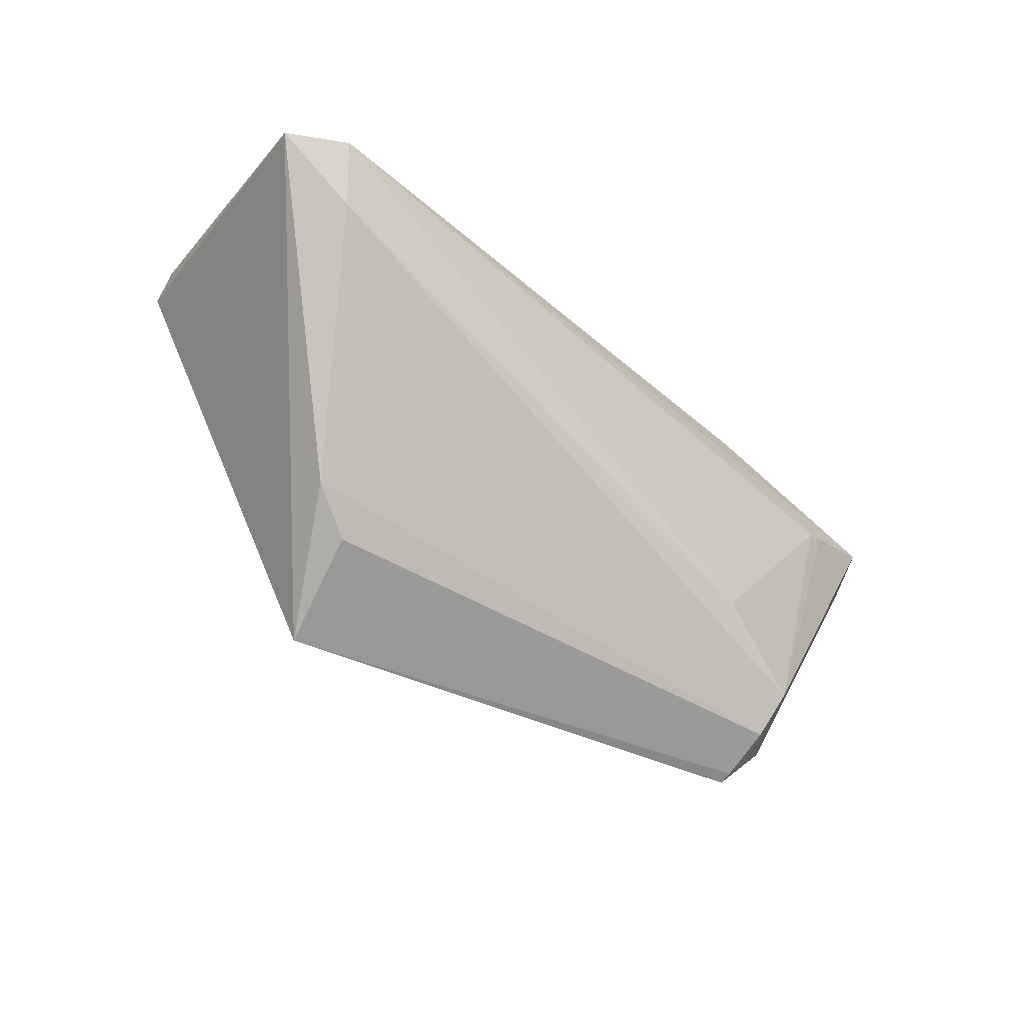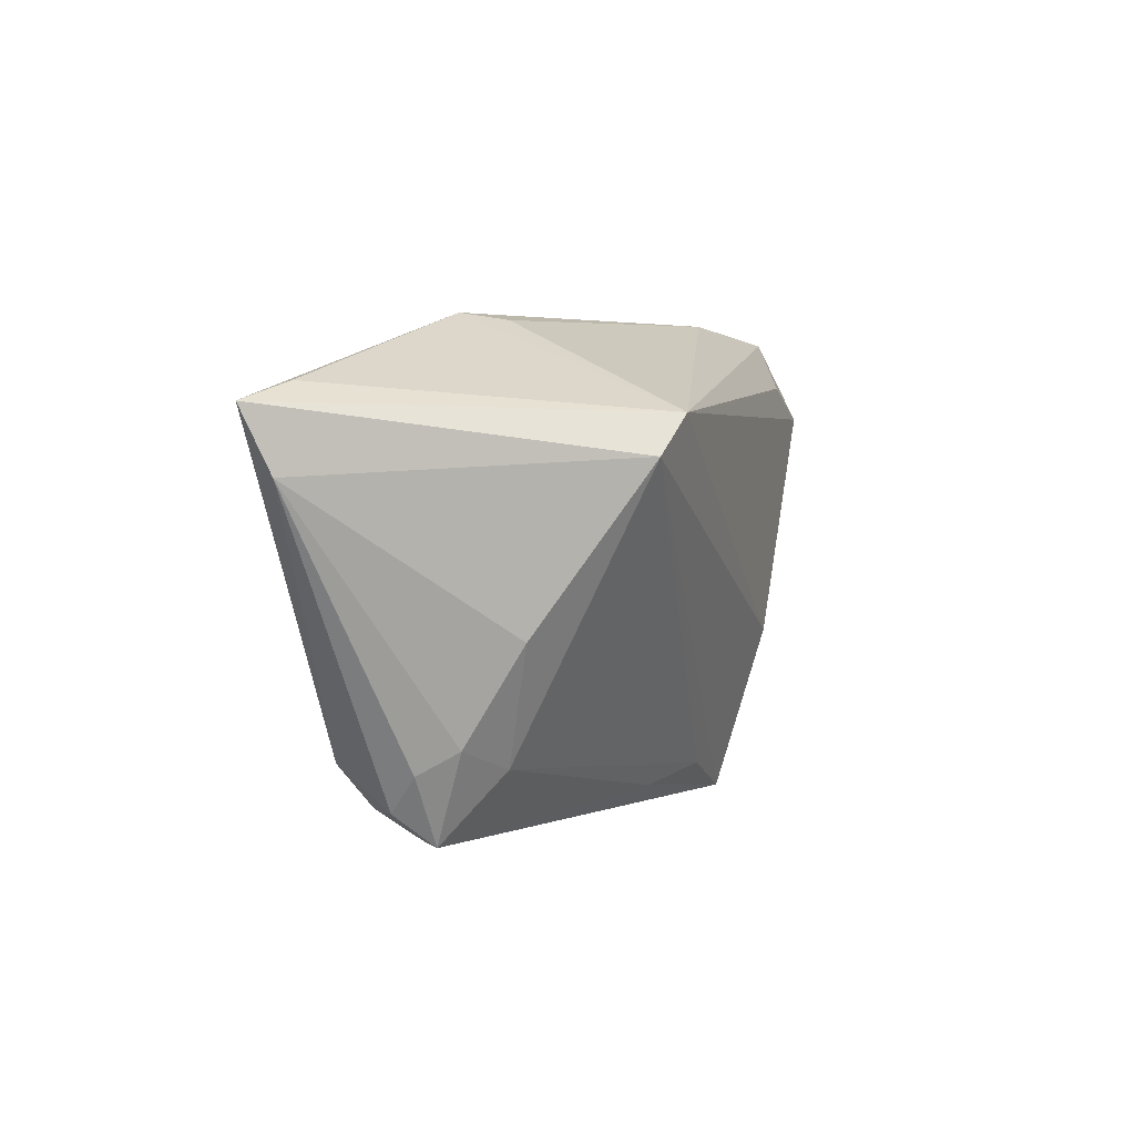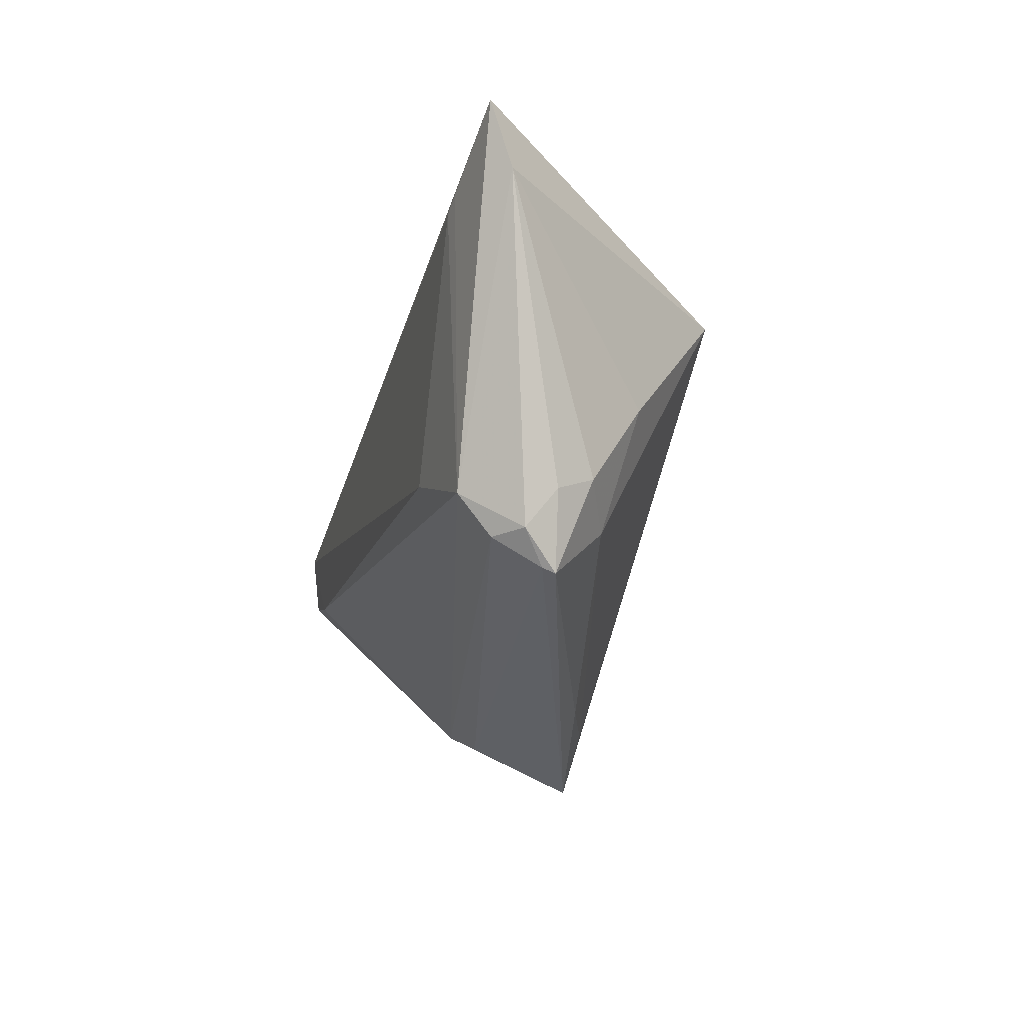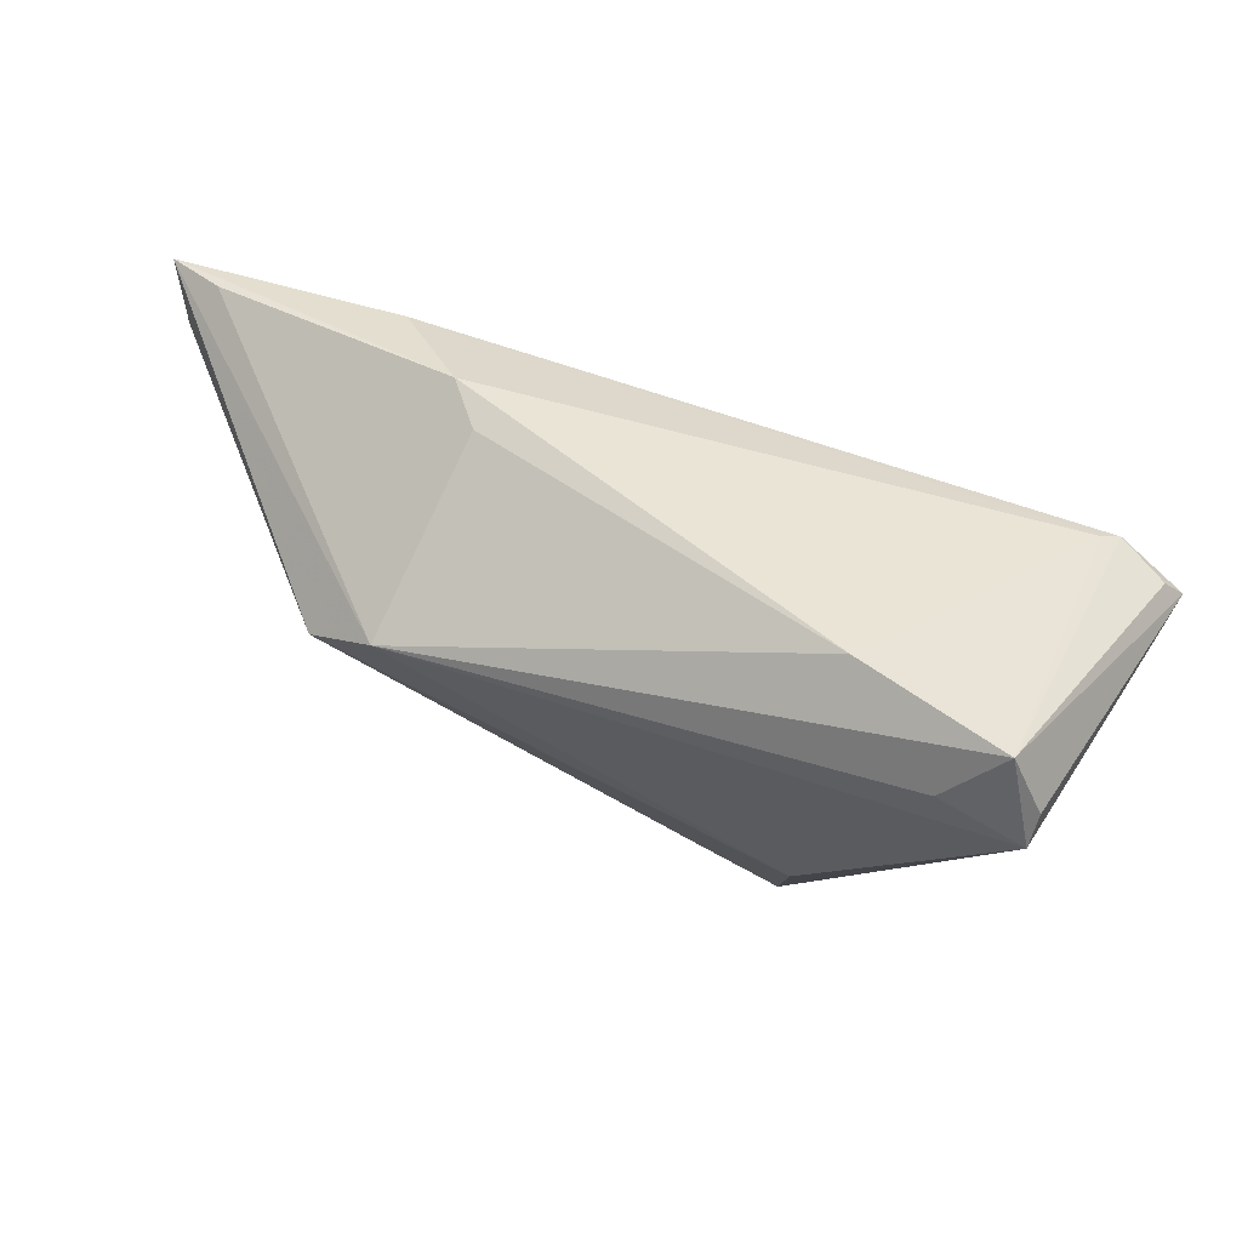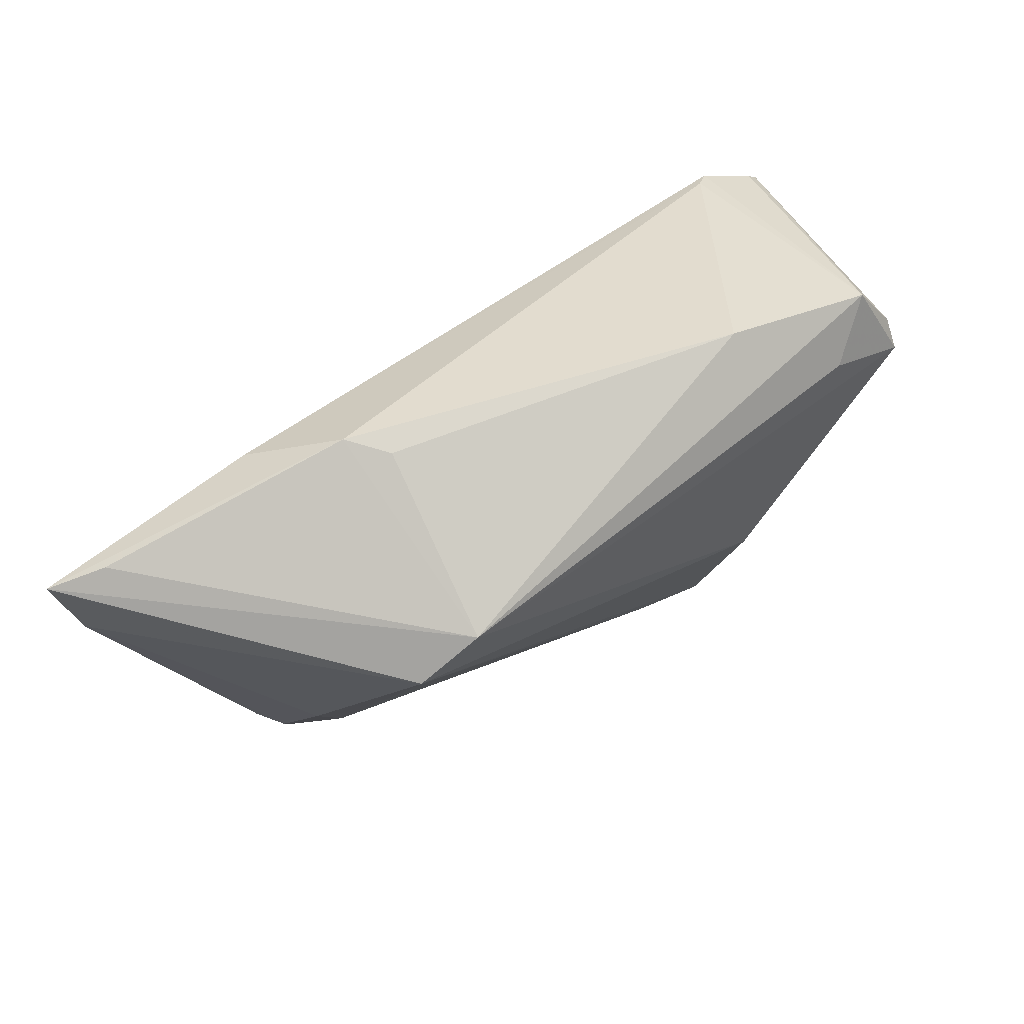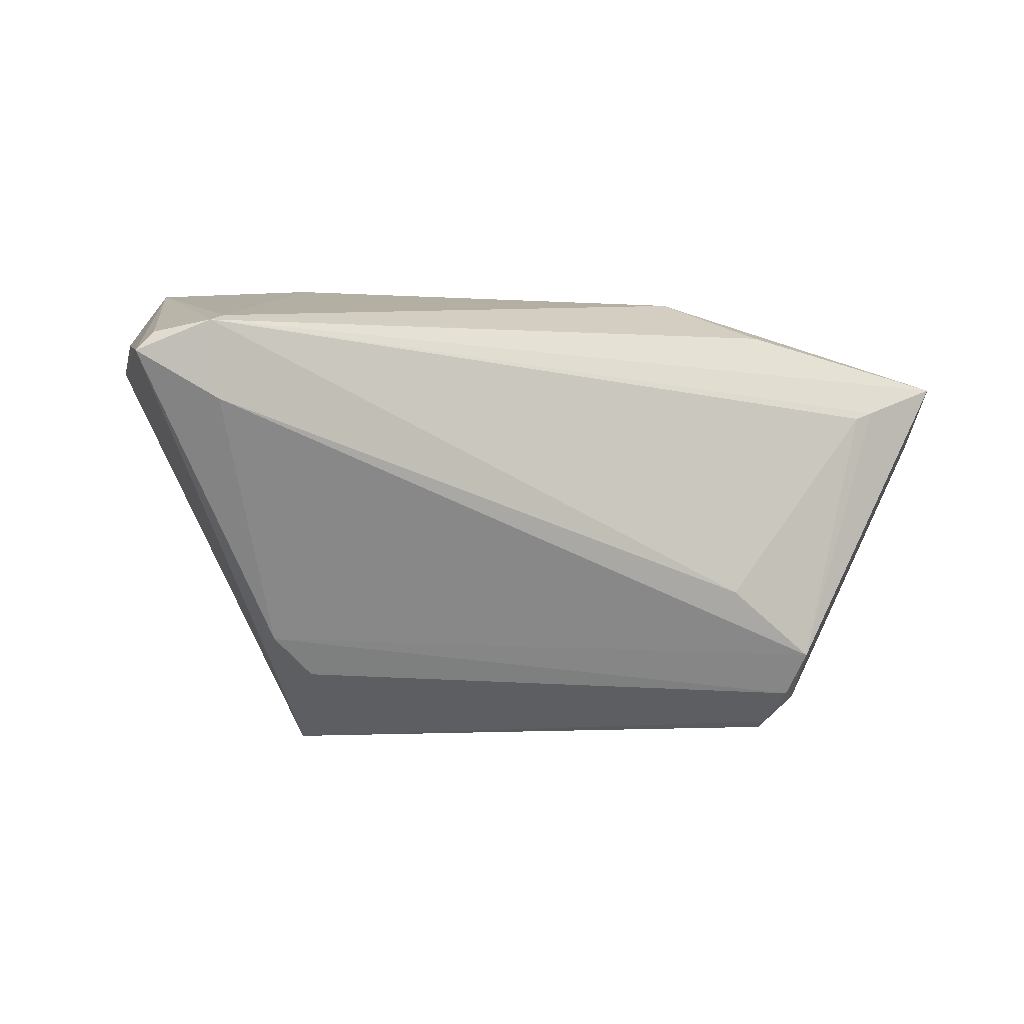
<metadata>
{"format":"obj","ext":"obj","renderer":"f3d","projection":"perspective","resolution":1024,"background":"white","views":[{"elev":-44.7,"azim":-46.7,"up":"+Y"},{"elev":4.1,"azim":105.7,"up":"+Y"},{"elev":-28.8,"azim":75.5,"up":"+Y"},{"elev":63.9,"azim":-161.7,"up":"+Y"},{"elev":60.5,"azim":141.8,"up":"+Y"},{"elev":-11.8,"azim":-27.4,"up":"+Y"}]}
</metadata>
<code>
v -0.05738 0.009873 0.01699
v -0.02378 -0.03657 -0.01509
v 0.05206 0.01186 0.01977
v -0.02575 -0.01453 -0.02138
v 0.04924 0.01061 0.02004
v -0.001495 -0.03315 -0.01063
v 0.03651 -0.02535 -0.003136
v -0.03404 -0.02523 9.87e-06
v 0.05687 0.01953 0.01499
v -0.02657 0.02813 -0.01169
v -0.0599 0.006861 0.01801
v 0.03259 0.01099 -0.02013
v -0.0499 0.01495 -0.02138
v 0.04202 -0.009896 -0.006915
v 0.04404 -0.02983 0.008699
v 0.02419 0.01606 -0.02138
v 0.04132 -0.02475 0.01649
v -0.03901 0.01953 -0.02066
v 0.02791 -0.01689 0.01852
v -0.04893 0.0127 0.01899
v -0.02768 -0.02938 -0.002369
v -0.04573 0.02587 -0.01668
v 0.03374 0.02177 0.01666
v -0.05017 0.01854 -0.0187
v 0.02396 0.02813 0.007055
v 0.06426 0.01728 0.01827
v -0.01298 -0.03175 -0.01461
v 0.04101 -0.03341 0.005798
v -0.0491 0.001844 0.01857
v 0.06227 0.009126 0.01499
v 0.04429 -0.0222 0.0001162
v -0.05118 0.01141 0.02041
v 0.04606 -0.02504 0.005116
v 0.01998 0.0273 0.001894
v 0.04068 -0.02989 0.01209
v 0.04114 -0.03406 0.004159
f 13 2 11
f 2 13 4
f 4 12 2
f 11 2 8
f 16 4 13
f 12 4 16
f 16 22 10
f 10 34 16
f 26 12 16
f 17 5 19
f 11 8 29
f 29 8 17
f 17 19 29
f 17 8 35
f 10 22 20
f 24 13 11
f 11 22 24
f 24 22 13
f 25 23 26
f 25 16 34
f 25 20 23
f 25 34 10
f 10 20 25
f 13 22 18
f 18 16 13
f 22 16 18
f 21 8 2
f 21 35 8
f 17 35 15
f 1 22 11
f 3 17 26
f 3 5 17
f 26 16 9
f 9 25 26
f 16 25 9
f 7 14 31
f 12 14 7
f 2 12 27
f 27 6 2
f 12 7 27
f 27 7 6
f 31 14 30
f 26 17 30
f 17 15 30
f 30 12 26
f 30 14 12
f 32 20 22
f 22 1 32
f 32 1 11
f 11 29 32
f 32 29 19
f 5 3 32
f 32 19 5
f 32 3 26
f 26 23 32
f 23 20 32
f 28 15 35
f 28 21 2
f 35 21 28
f 31 30 33
f 33 30 15
f 15 28 36
f 36 33 15
f 31 33 36
f 36 7 31
f 6 7 36
f 2 6 36
f 36 28 2

</code>
